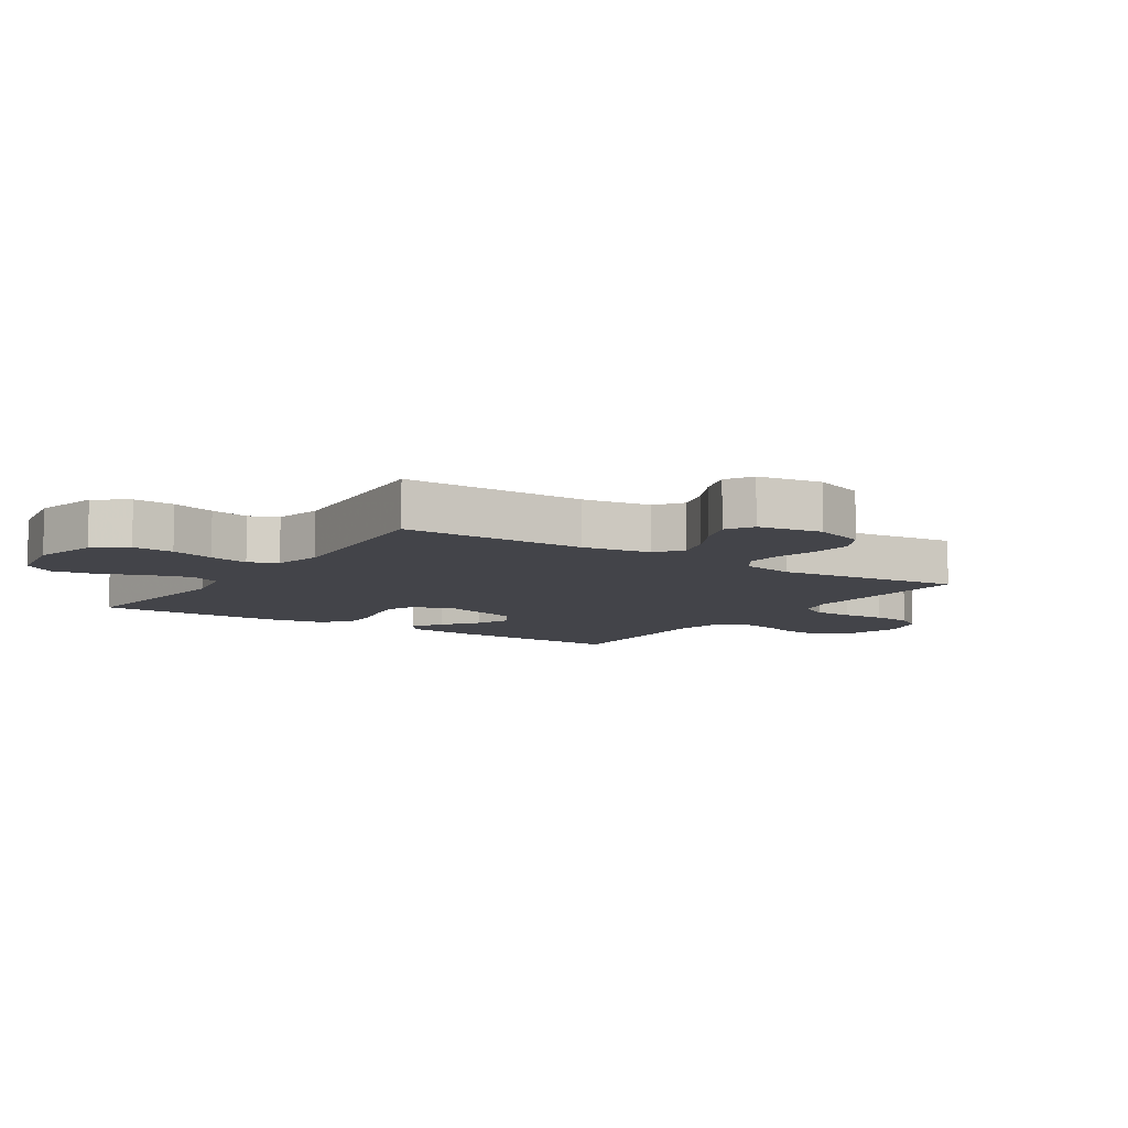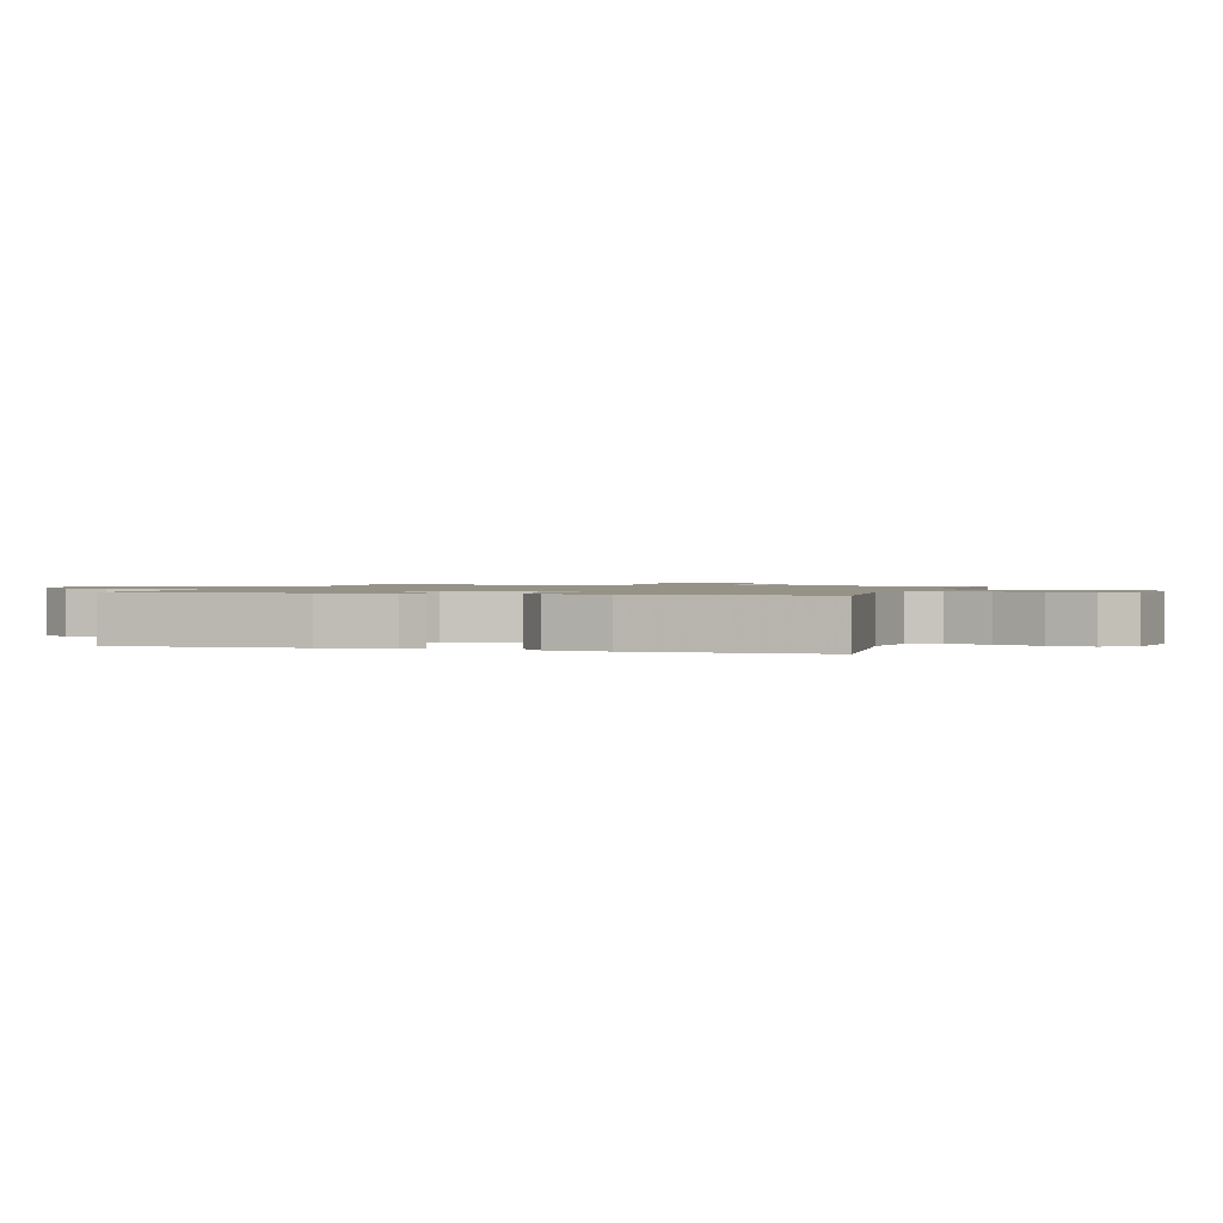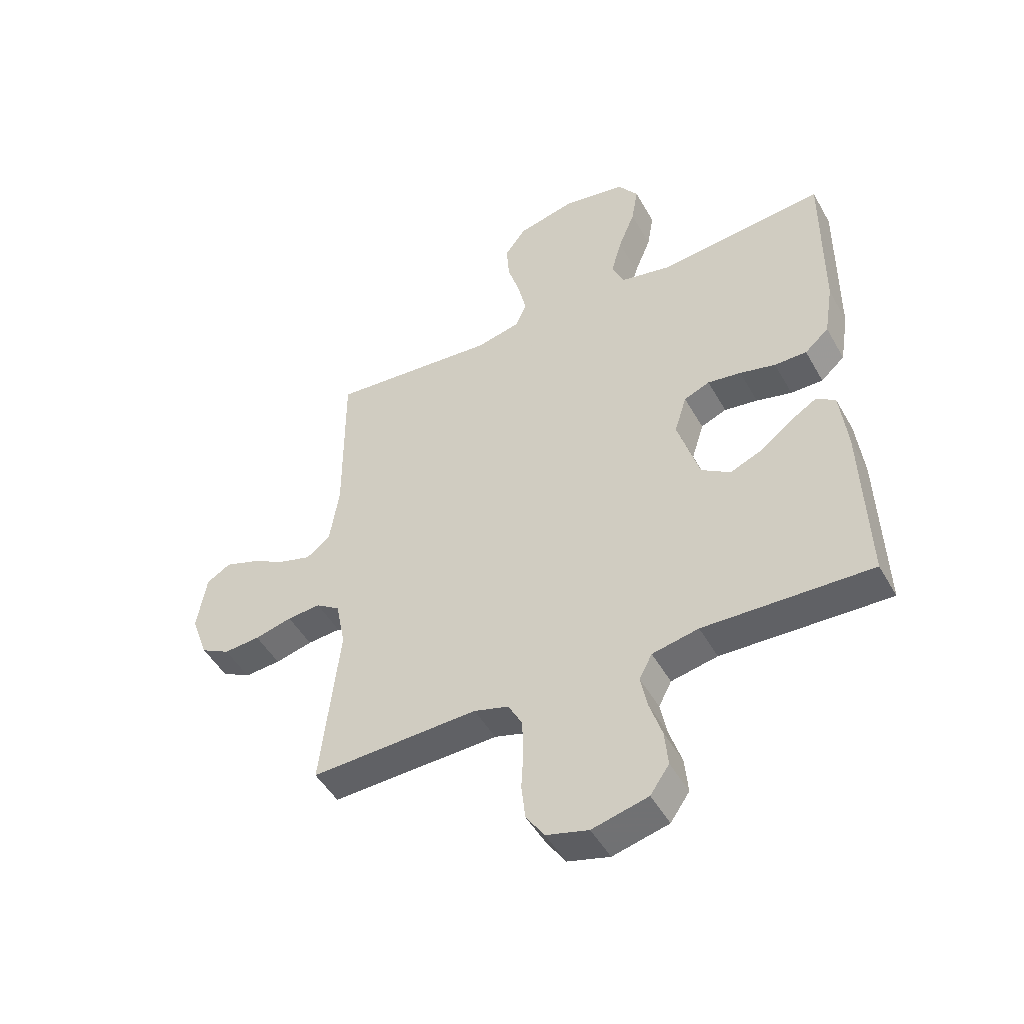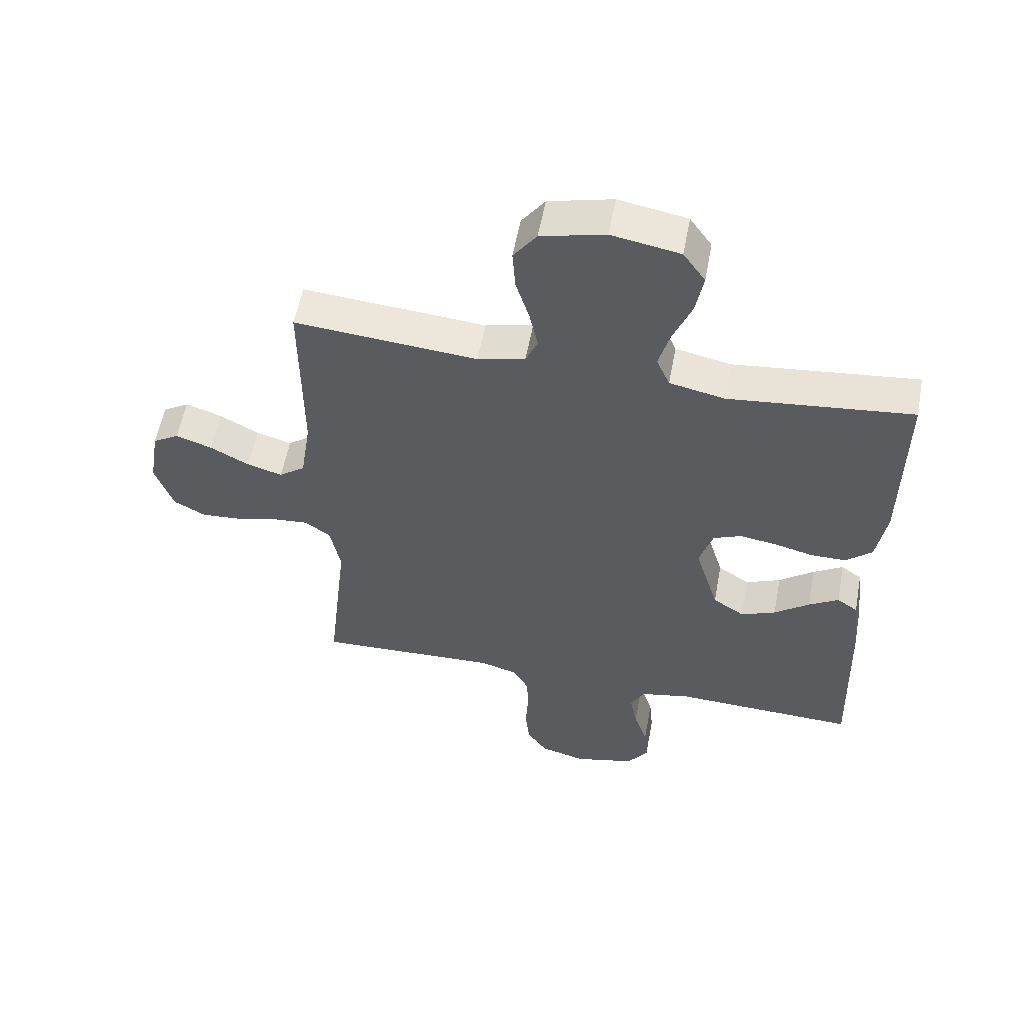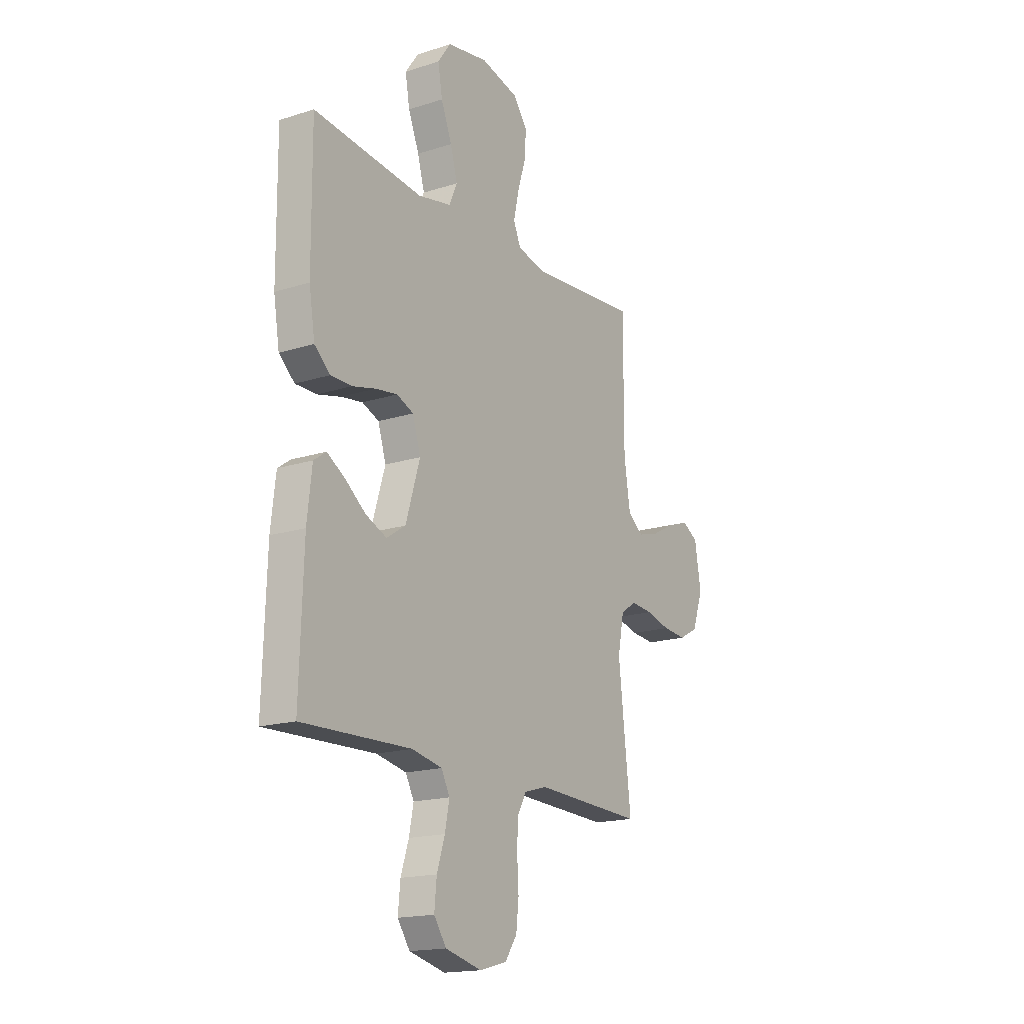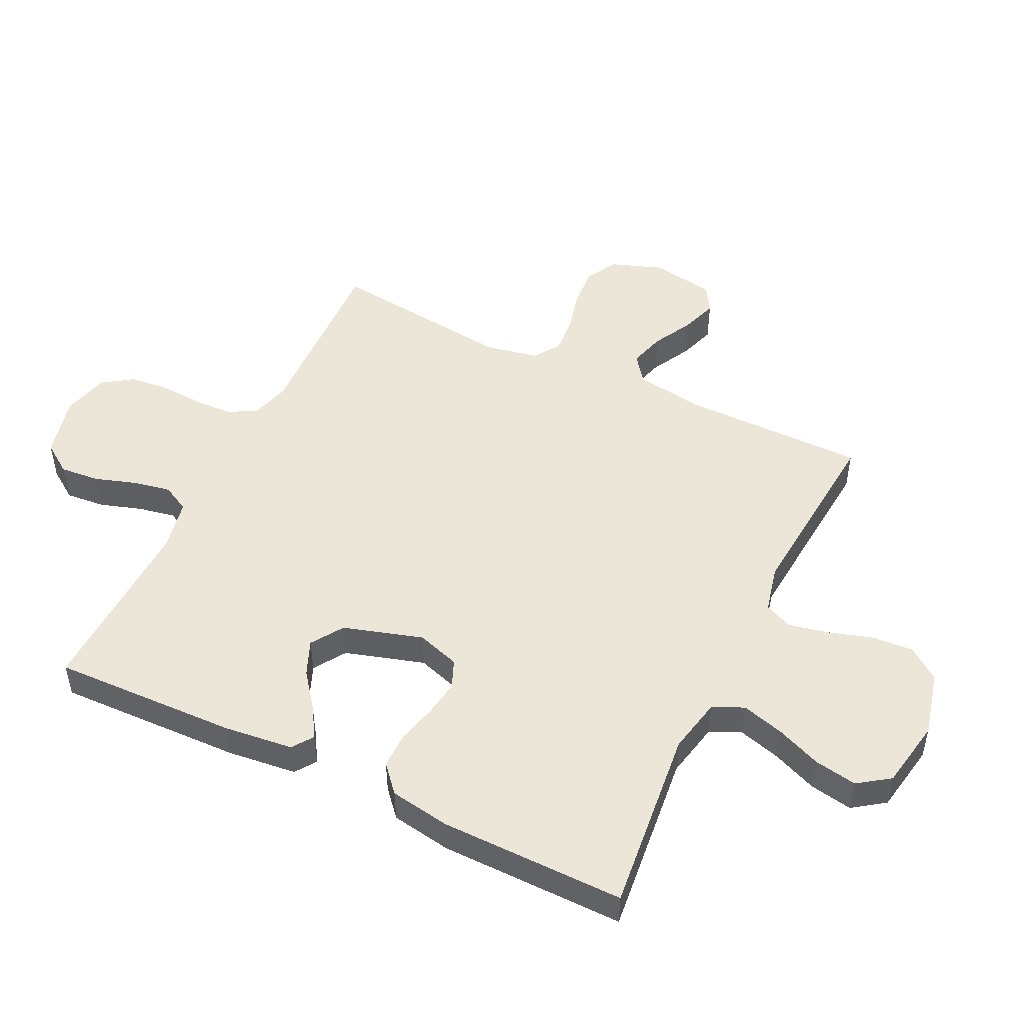
<metadata>
{"format":"obj","ext":"obj","renderer":"f3d","projection":"perspective","resolution":1024,"background":"white","views":[{"elev":-8.4,"azim":56.6,"up":"+Y"},{"elev":1.2,"azim":-73.0,"up":"+Y"},{"elev":-48.1,"azim":-151.7,"up":"+Z"},{"elev":56.0,"azim":-169.4,"up":"+Z"},{"elev":-17.4,"azim":-57.7,"up":"+Z"},{"elev":49.5,"azim":-64.1,"up":"+Y"}]}
</metadata>
<code>
v -0.5 0.07 0.5
v -0.2 0.07 0.468
v -0.109 0.07 0.487
v -0.087 0.07 0.537
v -0.106 0.07 0.605
v -0.136 0.07 0.679
v -0.148 0.07 0.748
v -0.112 0.07 0.799
v 0 0.07 0.819
v 0.105 0.07 0.793
v 0.143 0.07 0.741
v 0.138 0.07 0.674
v 0.116 0.07 0.603
v 0.102 0.07 0.539
v 0.122 0.07 0.493
v 0.2 0.07 0.475
v 0.5 0.07 0.5
v 0.499 0.07 0.2
v 0.516 0.07 0.09
v 0.559 0.07 0.058
v 0.617 0.07 0.075
v 0.681 0.07 0.109
v 0.74 0.07 0.129
v 0.783 0.07 0.103
v 0.8 0.07 0
v 0.77 0.07 -0.084
v 0.718 0.07 -0.112
v 0.653 0.07 -0.107
v 0.586 0.07 -0.09
v 0.526 0.07 -0.085
v 0.483 0.07 -0.114
v 0.466 0.07 -0.2
v 0.5 0.07 -0.5
v 0.2 0.07 -0.488
v 0.138 0.07 -0.506
v 0.113 0.07 -0.552
v 0.111 0.07 -0.616
v 0.115 0.07 -0.685
v 0.108 0.07 -0.749
v 0.075 0.07 -0.797
v 0 0.07 -0.817
v -0.1 0.07 -0.792
v -0.134 0.07 -0.743
v -0.128 0.07 -0.679
v -0.106 0.07 -0.612
v -0.094 0.07 -0.551
v -0.117 0.07 -0.507
v -0.2 0.07 -0.49
v -0.5 0.07 -0.5
v -0.49 0.07 -0.2
v -0.477 0.07 -0.088
v -0.443 0.07 -0.064
v -0.394 0.07 -0.094
v -0.337 0.07 -0.138
v -0.28 0.07 -0.162
v -0.228 0.07 -0.128
v -0.189 0.07 0
v -0.211 0.07 0.07
v -0.257 0.07 0.089
v -0.317 0.07 0.08
v -0.381 0.07 0.064
v -0.439 0.07 0.064
v -0.482 0.07 0.102
v -0.498 0.07 0.2
v -0.5 0 0.5
v -0.2 0 0.468
v -0.109 0 0.487
v -0.087 0 0.537
v -0.106 0 0.605
v -0.136 0 0.679
v -0.148 0 0.748
v -0.112 0 0.799
v 0 0 0.819
v 0.105 0 0.793
v 0.143 0 0.741
v 0.138 0 0.674
v 0.116 0 0.603
v 0.102 0 0.539
v 0.122 0 0.493
v 0.2 0 0.475
v 0.5 0 0.5
v 0.499 0 0.2
v 0.516 0 0.09
v 0.559 0 0.058
v 0.617 0 0.075
v 0.681 0 0.109
v 0.74 0 0.129
v 0.783 0 0.103
v 0.8 0 0
v 0.77 0 -0.084
v 0.718 0 -0.112
v 0.653 0 -0.107
v 0.586 0 -0.09
v 0.526 0 -0.085
v 0.483 0 -0.114
v 0.466 0 -0.2
v 0.5 0 -0.5
v 0.2 0 -0.488
v 0.138 0 -0.506
v 0.113 0 -0.552
v 0.111 0 -0.616
v 0.115 0 -0.685
v 0.108 0 -0.749
v 0.075 0 -0.797
v 0 0 -0.817
v -0.1 0 -0.792
v -0.134 0 -0.743
v -0.128 0 -0.679
v -0.106 0 -0.612
v -0.094 0 -0.551
v -0.117 0 -0.507
v -0.2 0 -0.49
v -0.5 0 -0.5
v -0.49 0 -0.2
v -0.477 0 -0.088
v -0.443 0 -0.064
v -0.394 0 -0.094
v -0.337 0 -0.138
v -0.28 0 -0.162
v -0.228 0 -0.128
v -0.189 0 0
v -0.211 0 0.07
v -0.257 0 0.089
v -0.317 0 0.08
v -0.381 0 0.064
v -0.439 0 0.064
v -0.482 0 0.102
v -0.498 0 0.2
f 64 1 2
f 63 64 2
f 62 63 2
f 61 62 2
f 60 61 2
f 59 60 2 3
f 58 59 3 4
f 57 58 4
f 52 53 54
f 51 52 54
f 50 51 54
f 49 50 54
f 48 49 54
f 47 48 54 55
f 46 47 55 56
f 43 44 45
f 42 43 45
f 41 42 45
f 40 41 45
f 39 40 45
f 38 39 45
f 37 38 45
f 36 37 45 46
f 46 56 57
f 36 46 57
f 35 36 57
f 32 33 34
f 35 57 4
f 34 35 4
f 32 34 4
f 31 32 4
f 27 28 29
f 26 27 29
f 25 26 29
f 24 25 29
f 23 24 29
f 22 23 29
f 21 22 29
f 20 21 29 30
f 16 17 18
f 15 16 18 19
f 11 12 13
f 10 11 13
f 9 10 13
f 8 9 13
f 7 8 13
f 6 7 13
f 5 6 13
f 5 13 14
f 4 5 14 15
f 30 31 4
f 20 30 4
f 19 20 4
f 4 15 19
f 66 65 128
f 66 128 127
f 66 127 126
f 66 126 125
f 66 125 124
f 67 66 124 123
f 68 67 123 122
f 68 122 121
f 118 117 116
f 118 116 115
f 118 115 114
f 118 114 113
f 118 113 112
f 119 118 112 111
f 120 119 111 110
f 109 108 107
f 109 107 106
f 109 106 105
f 109 105 104
f 109 104 103
f 109 103 102
f 109 102 101
f 110 109 101 100
f 121 120 110
f 121 110 100
f 121 100 99
f 98 97 96
f 68 121 99
f 68 99 98
f 68 98 96
f 68 96 95
f 93 92 91
f 93 91 90
f 93 90 89
f 93 89 88
f 93 88 87
f 93 87 86
f 93 86 85
f 94 93 85 84
f 82 81 80
f 83 82 80 79
f 77 76 75
f 77 75 74
f 77 74 73
f 77 73 72
f 77 72 71
f 77 71 70
f 77 70 69
f 78 77 69
f 79 78 69 68
f 68 95 94
f 68 94 84
f 68 84 83
f 83 79 68
f 1 65 66 2
f 2 66 67 3
f 3 67 68 4
f 4 68 69 5
f 5 69 70 6
f 6 70 71 7
f 7 71 72 8
f 8 72 73 9
f 9 73 74 10
f 10 74 75 11
f 11 75 76 12
f 12 76 77 13
f 13 77 78 14
f 14 78 79 15
f 15 79 80 16
f 16 80 81 17
f 17 81 82 18
f 18 82 83 19
f 19 83 84 20
f 20 84 85 21
f 21 85 86 22
f 22 86 87 23
f 23 87 88 24
f 24 88 89 25
f 25 89 90 26
f 26 90 91 27
f 27 91 92 28
f 28 92 93 29
f 29 93 94 30
f 30 94 95 31
f 31 95 96 32
f 32 96 97 33
f 33 97 98 34
f 34 98 99 35
f 35 99 100 36
f 36 100 101 37
f 37 101 102 38
f 38 102 103 39
f 39 103 104 40
f 40 104 105 41
f 41 105 106 42
f 42 106 107 43
f 43 107 108 44
f 44 108 109 45
f 45 109 110 46
f 46 110 111 47
f 47 111 112 48
f 48 112 113 49
f 49 113 114 50
f 50 114 115 51
f 51 115 116 52
f 52 116 117 53
f 53 117 118 54
f 54 118 119 55
f 55 119 120 56
f 56 120 121 57
f 57 121 122 58
f 58 122 123 59
f 59 123 124 60
f 60 124 125 61
f 61 125 126 62
f 62 126 127 63
f 63 127 128 64
f 64 128 65 1

</code>
